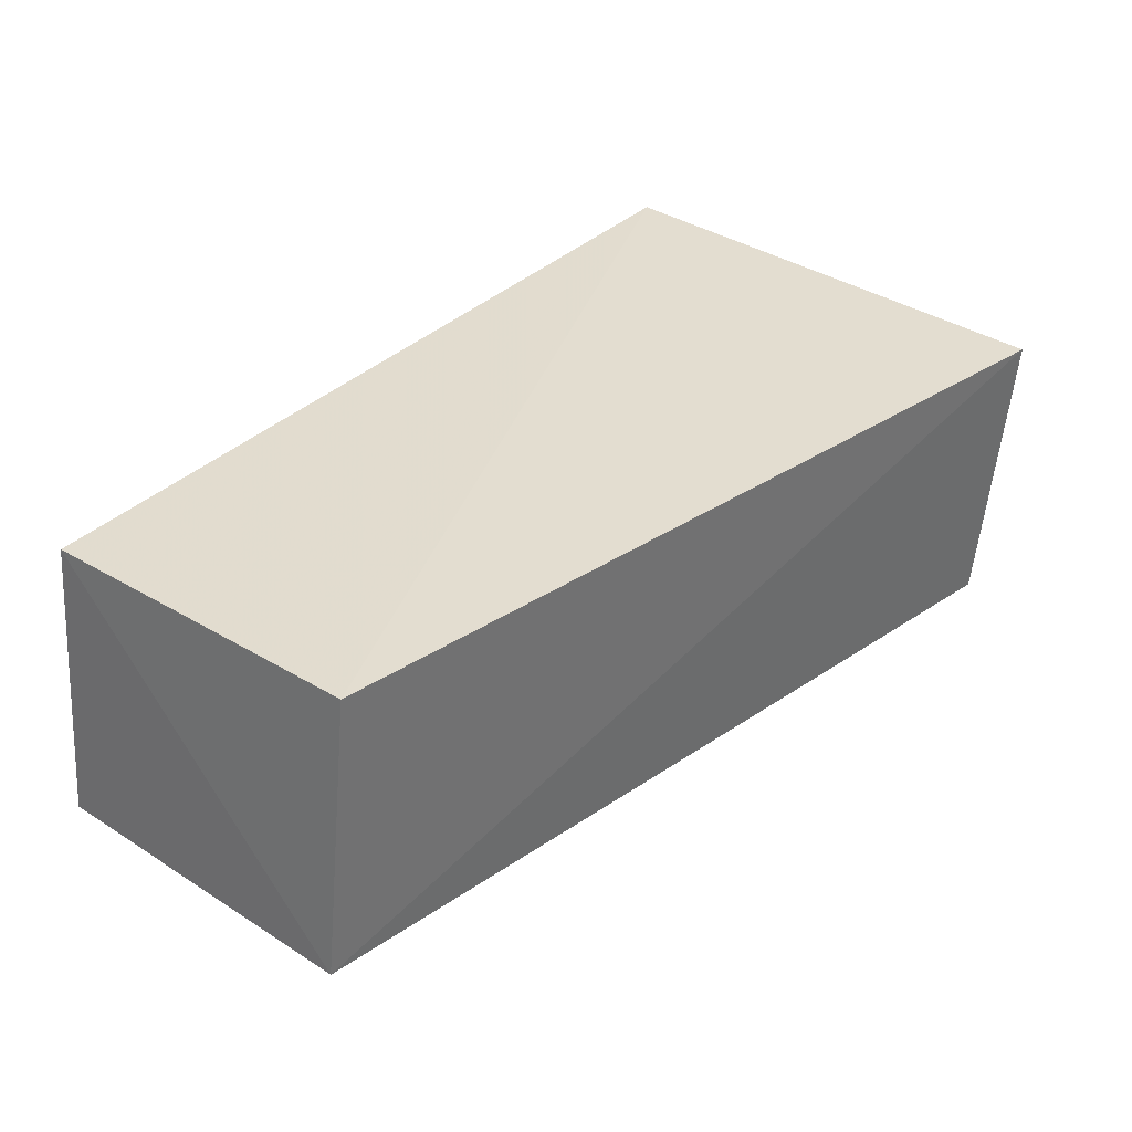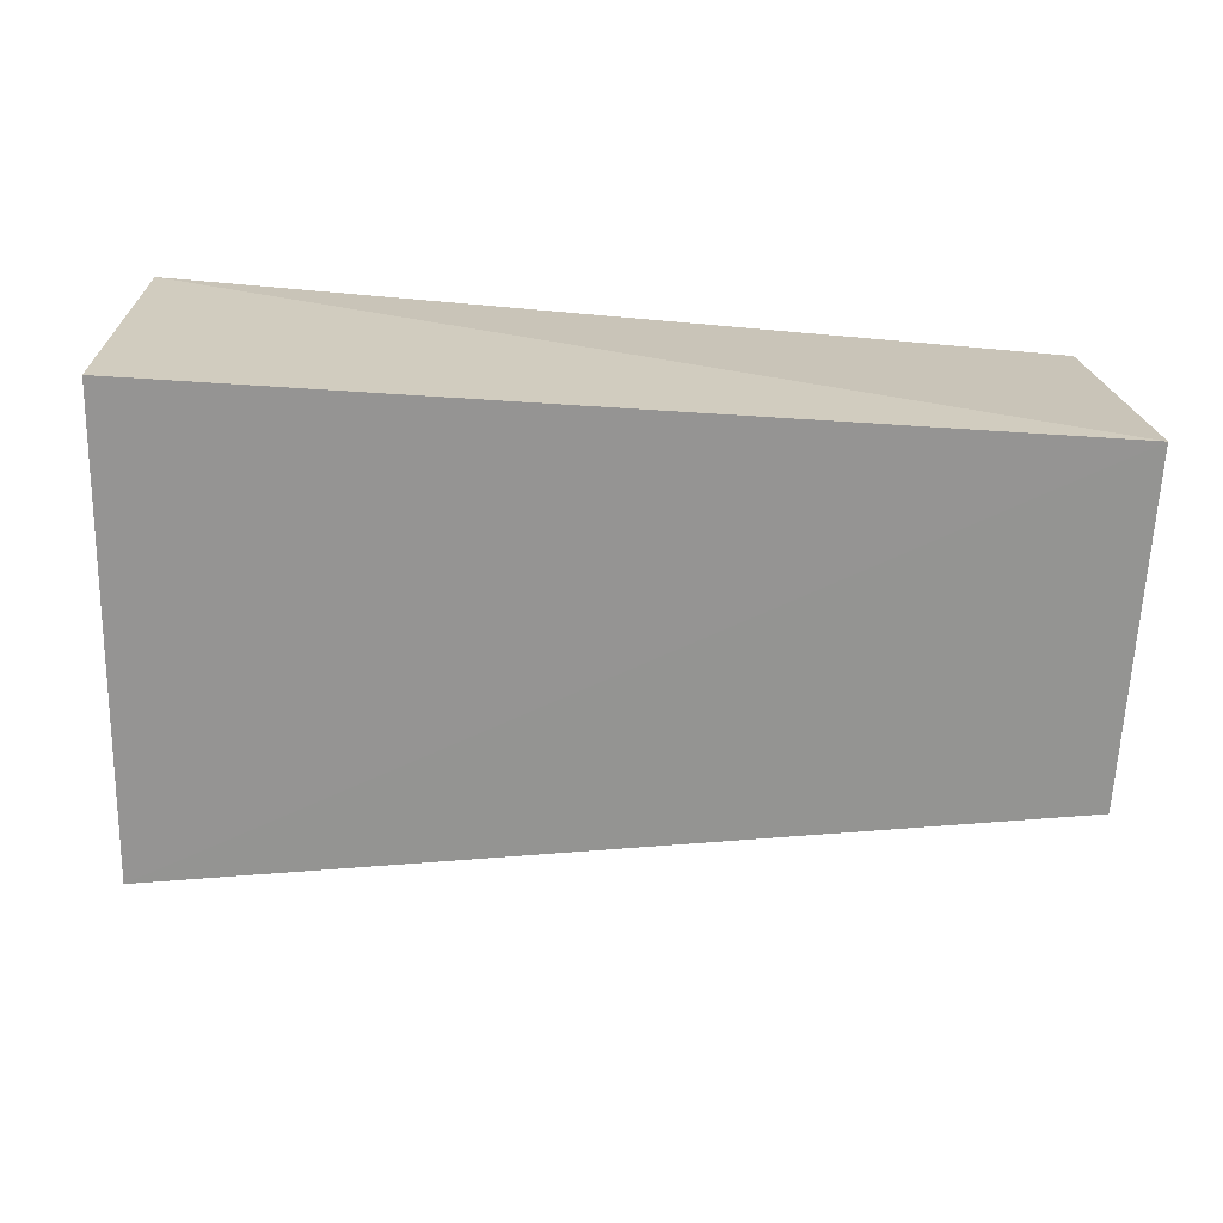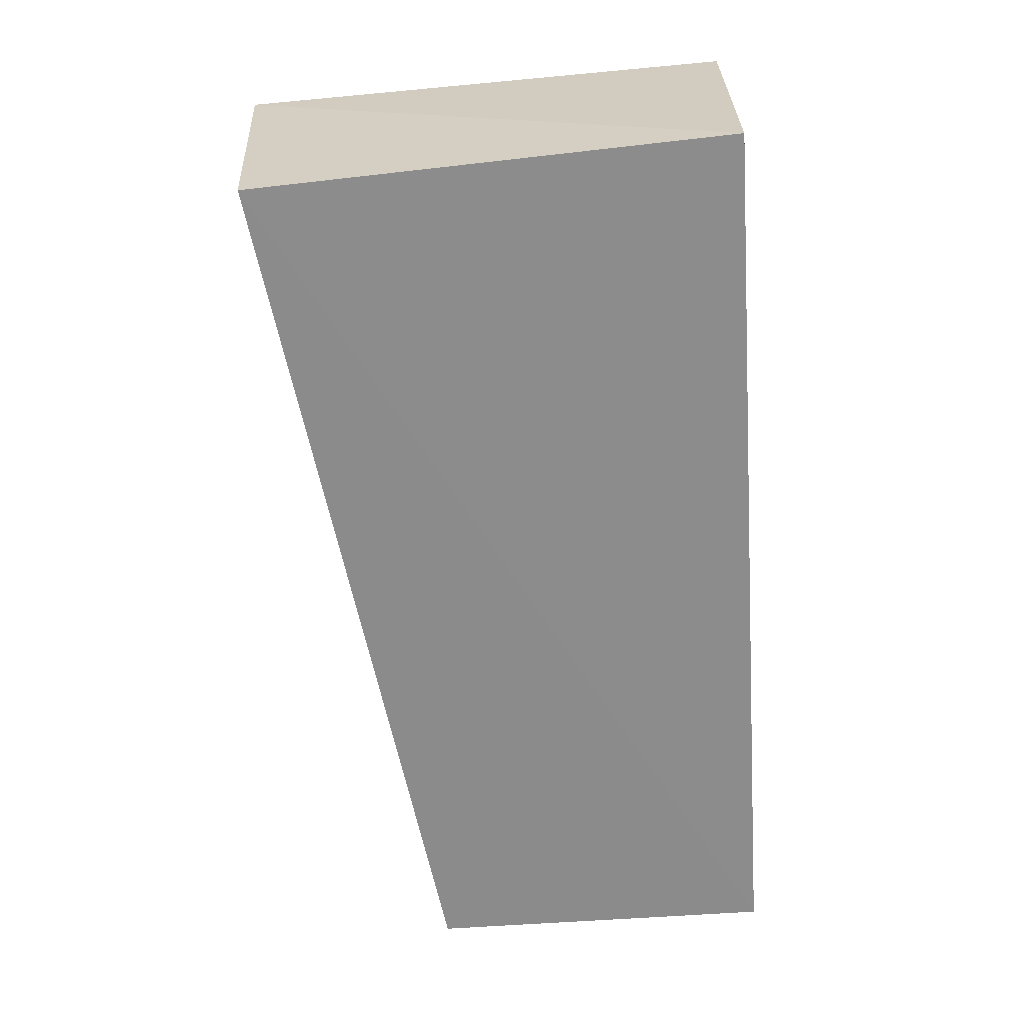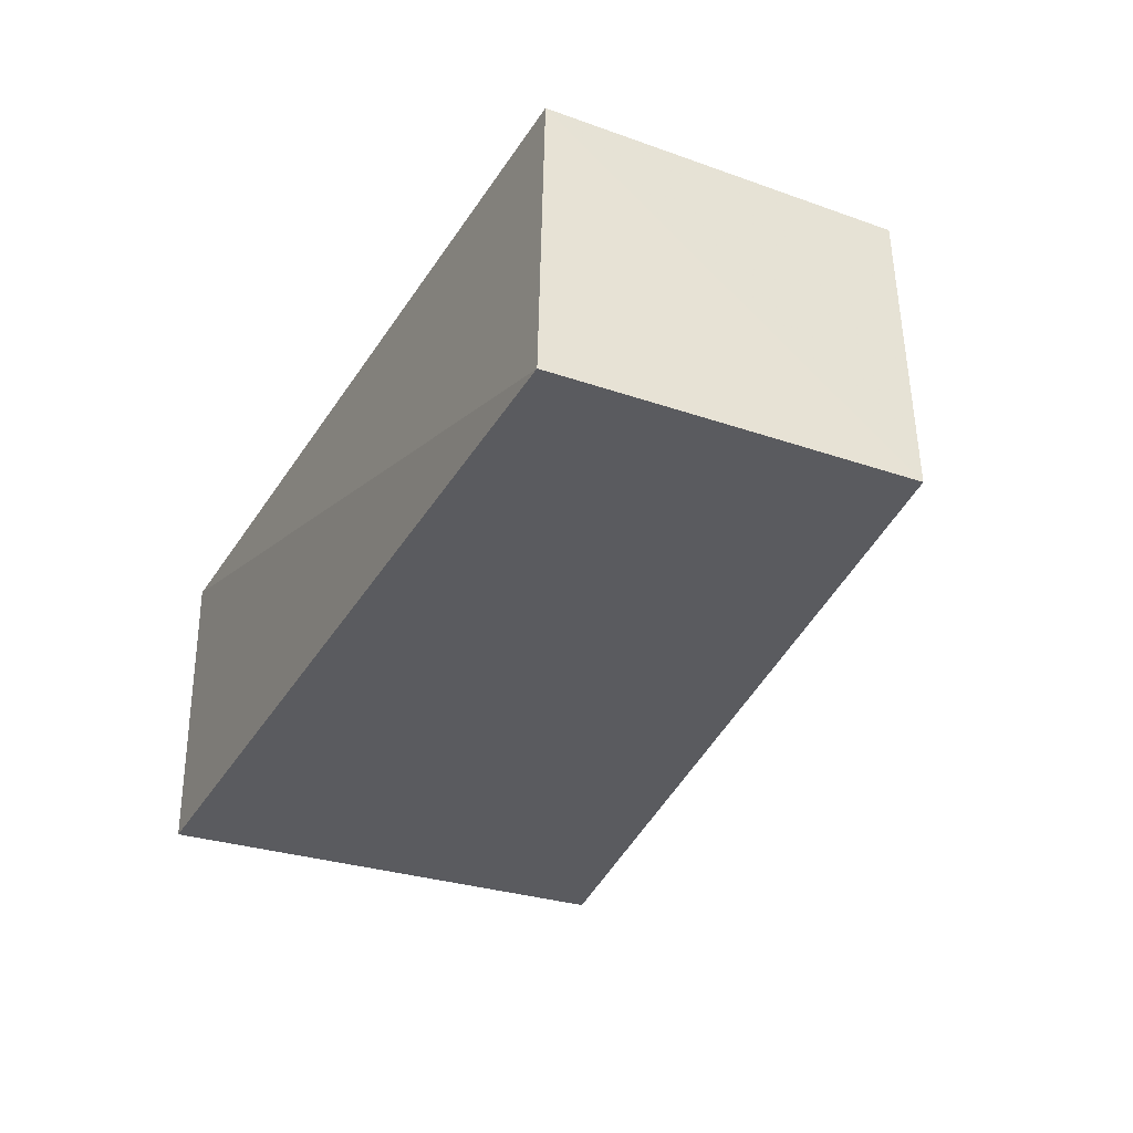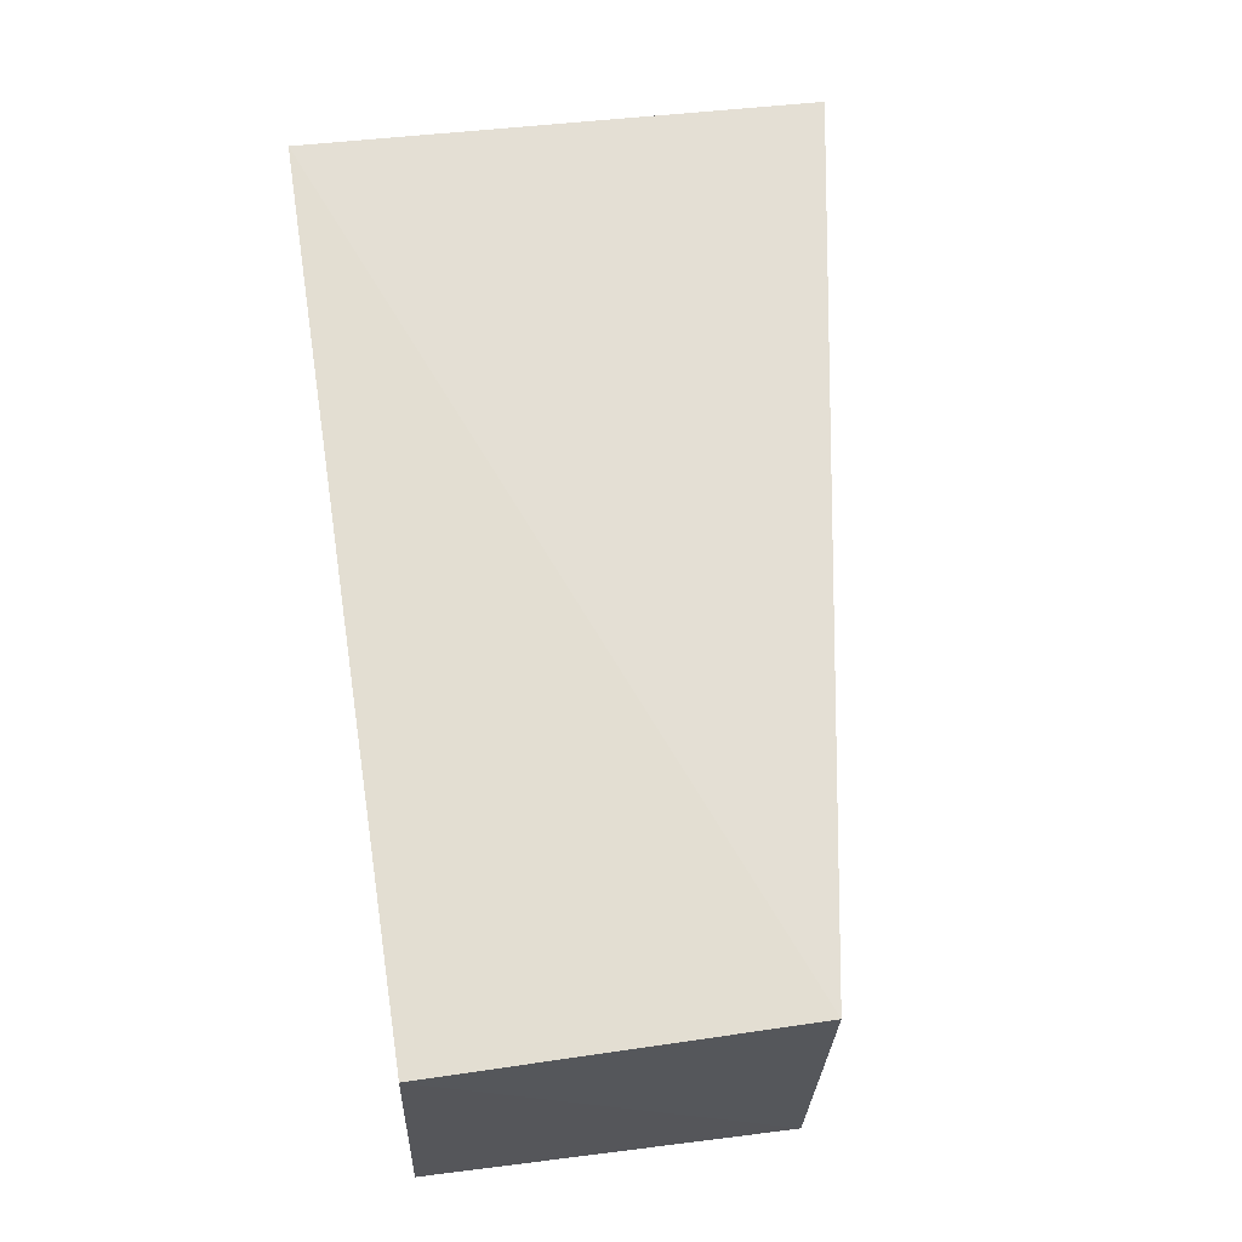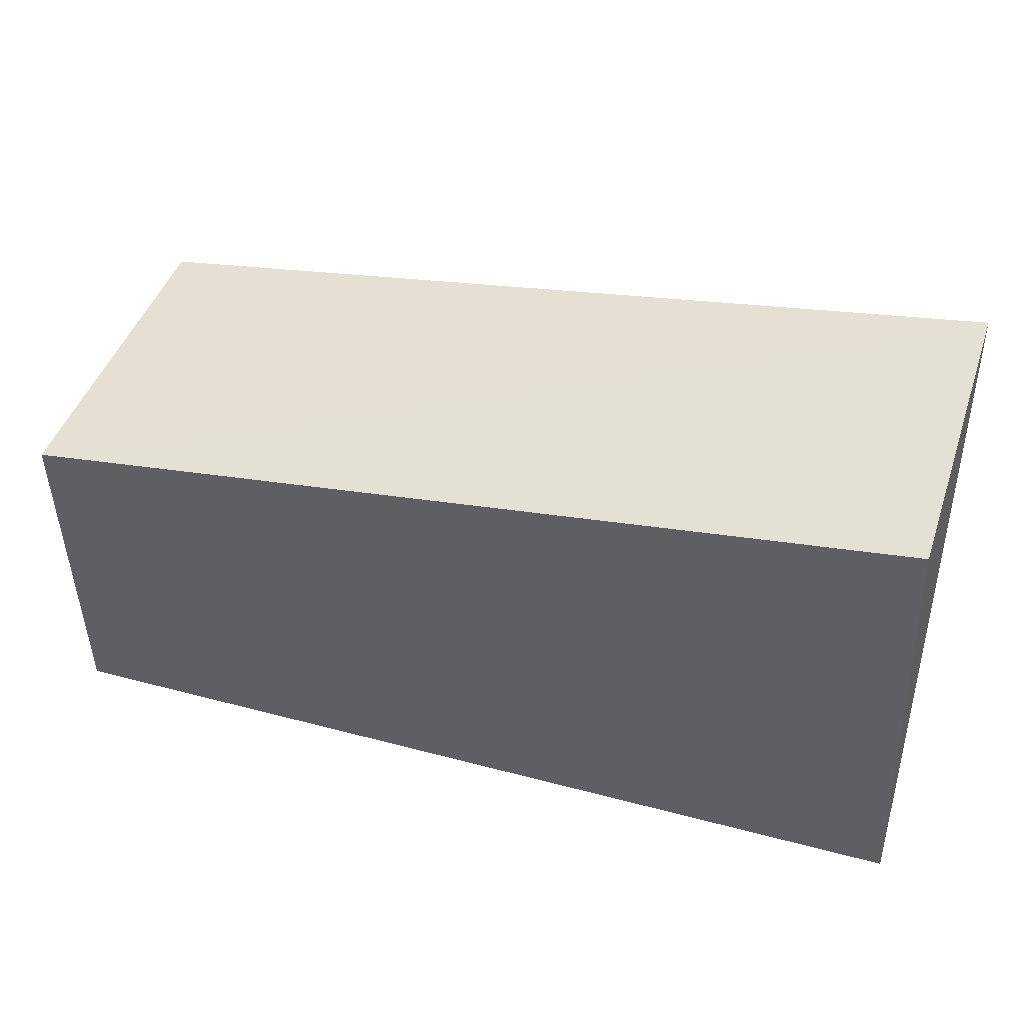
<metadata>
{"format":"obj","ext":"obj","renderer":"f3d","projection":"perspective","resolution":1024,"background":"white","views":[{"elev":35.0,"azim":-50.3,"up":"+Y"},{"elev":-67.4,"azim":176.4,"up":"+Y"},{"elev":-64.1,"azim":93.8,"up":"+Y"},{"elev":-33.3,"azim":-116.3,"up":"+Y"},{"elev":66.5,"azim":-97.6,"up":"+Y"},{"elev":47.5,"azim":16.7,"up":"+Z"}]}
</metadata>
<code>
v 0.03559 0.1058 0.03914
v 0.03488 0.0828 0.03763
v 0.03657 0.1062 0.0009203
v -0.03027 0.1054 0.002401
v -0.03199 0.08274 0.02793
v -0.03006 0.1058 0.029
v 0.03667 0.08266 0.001261
v -0.03173 0.08251 0.001295
f 5 2 1
f 6 1 3
f 6 3 4
f 6 5 1
f 6 4 5
f 7 1 2
f 7 3 1
f 8 7 2
f 8 2 5
f 8 5 4
f 8 4 3
f 8 3 7

</code>
